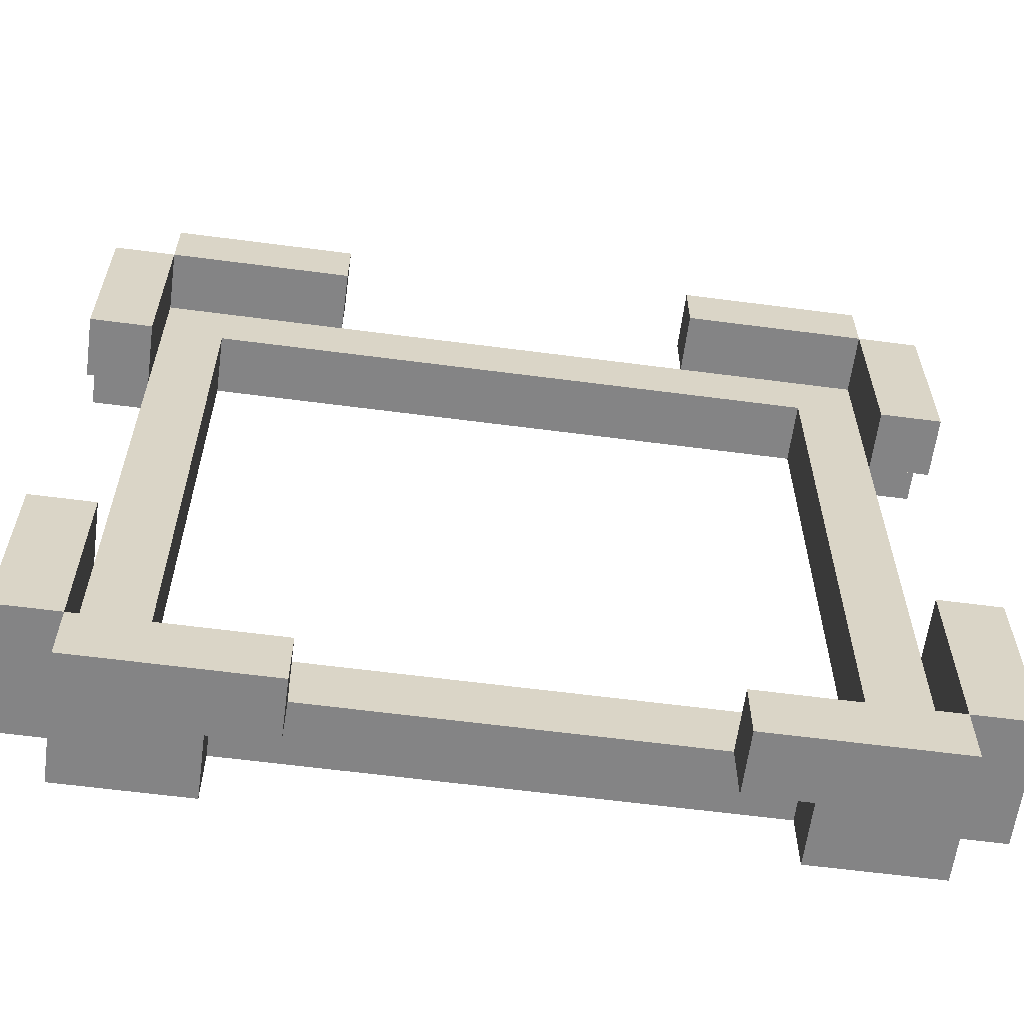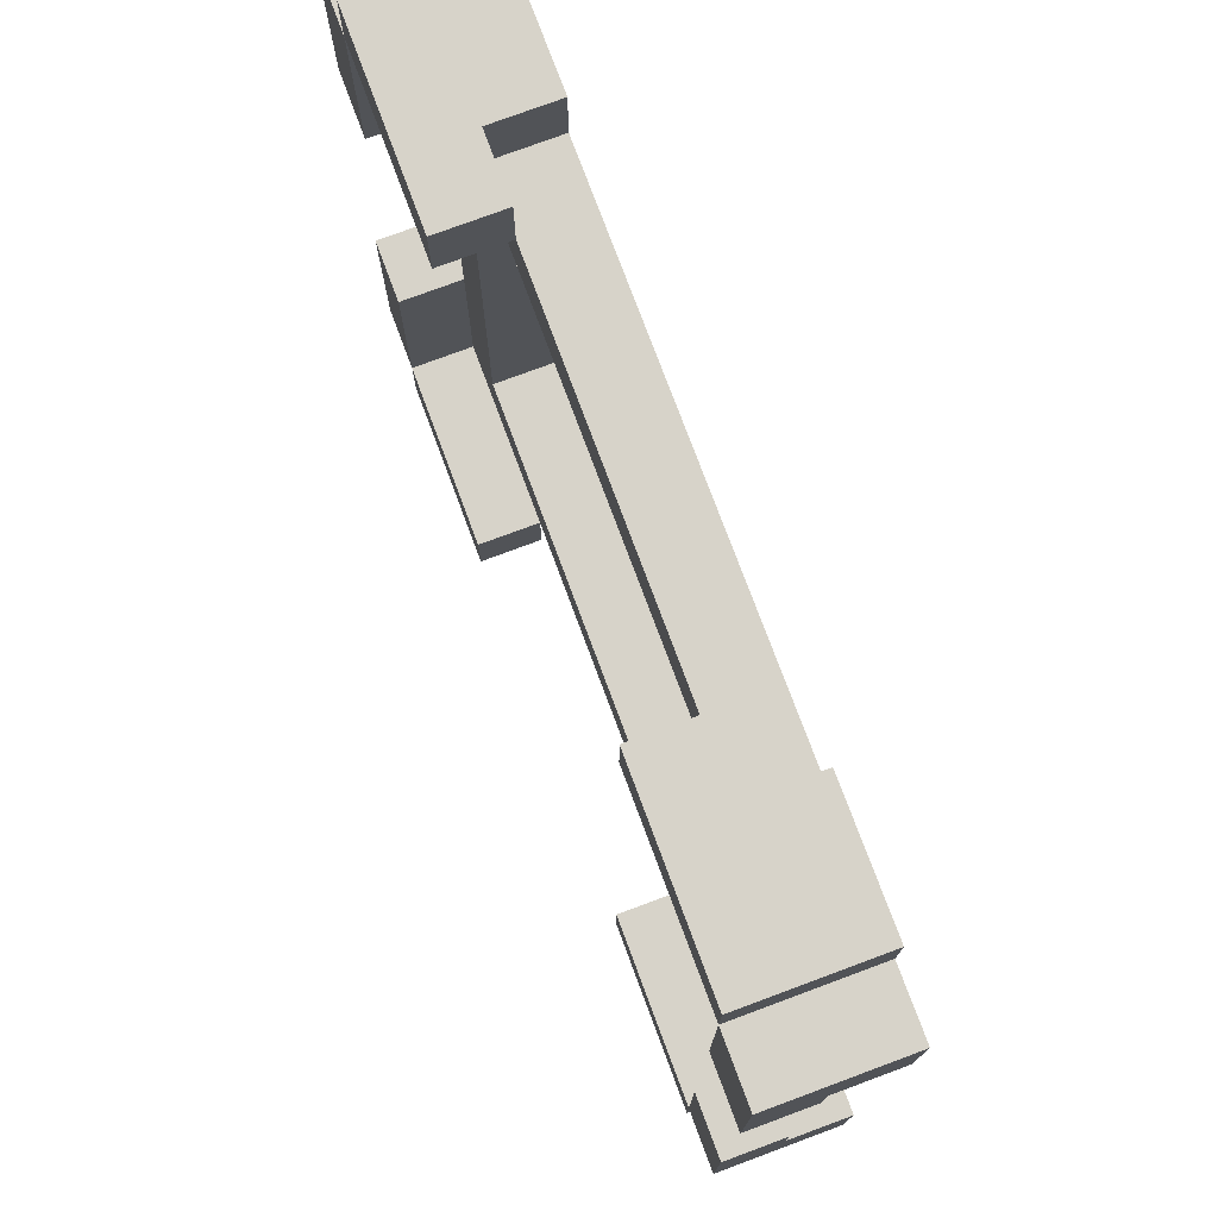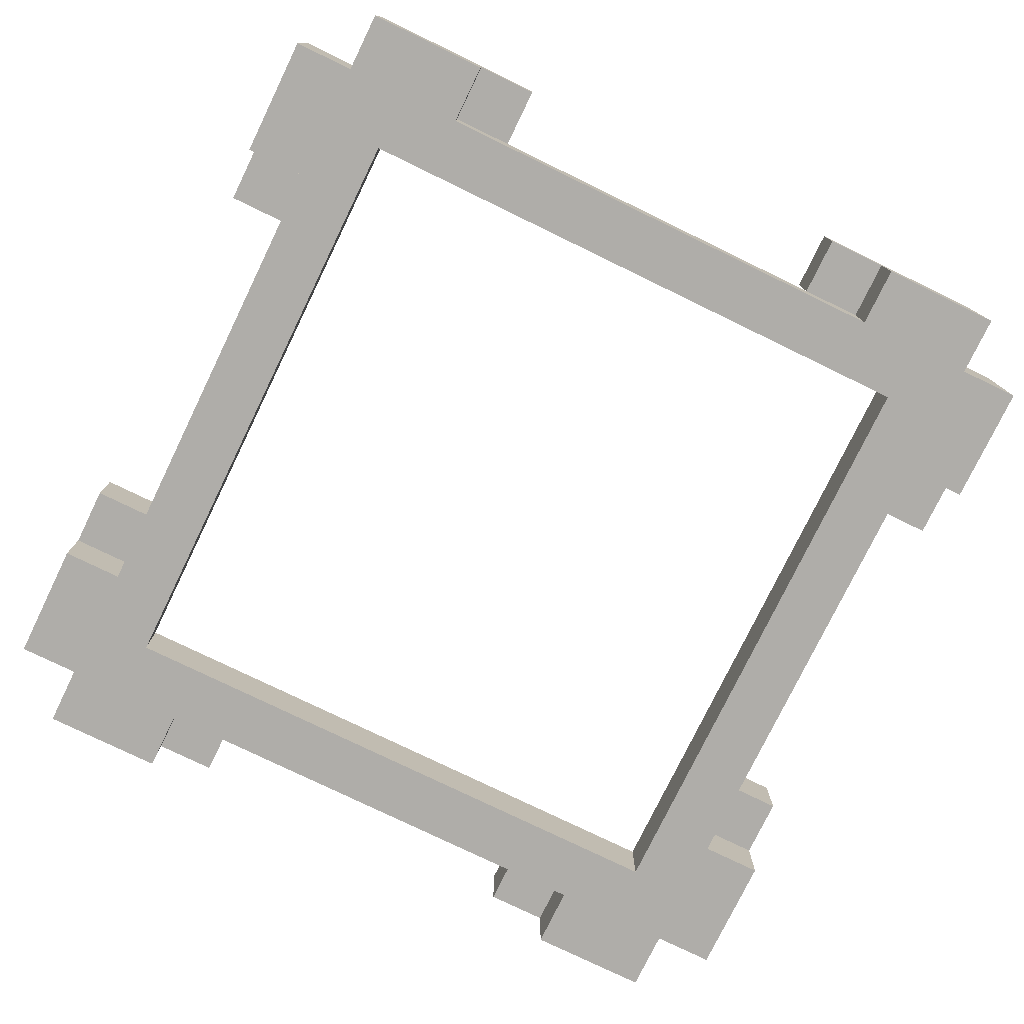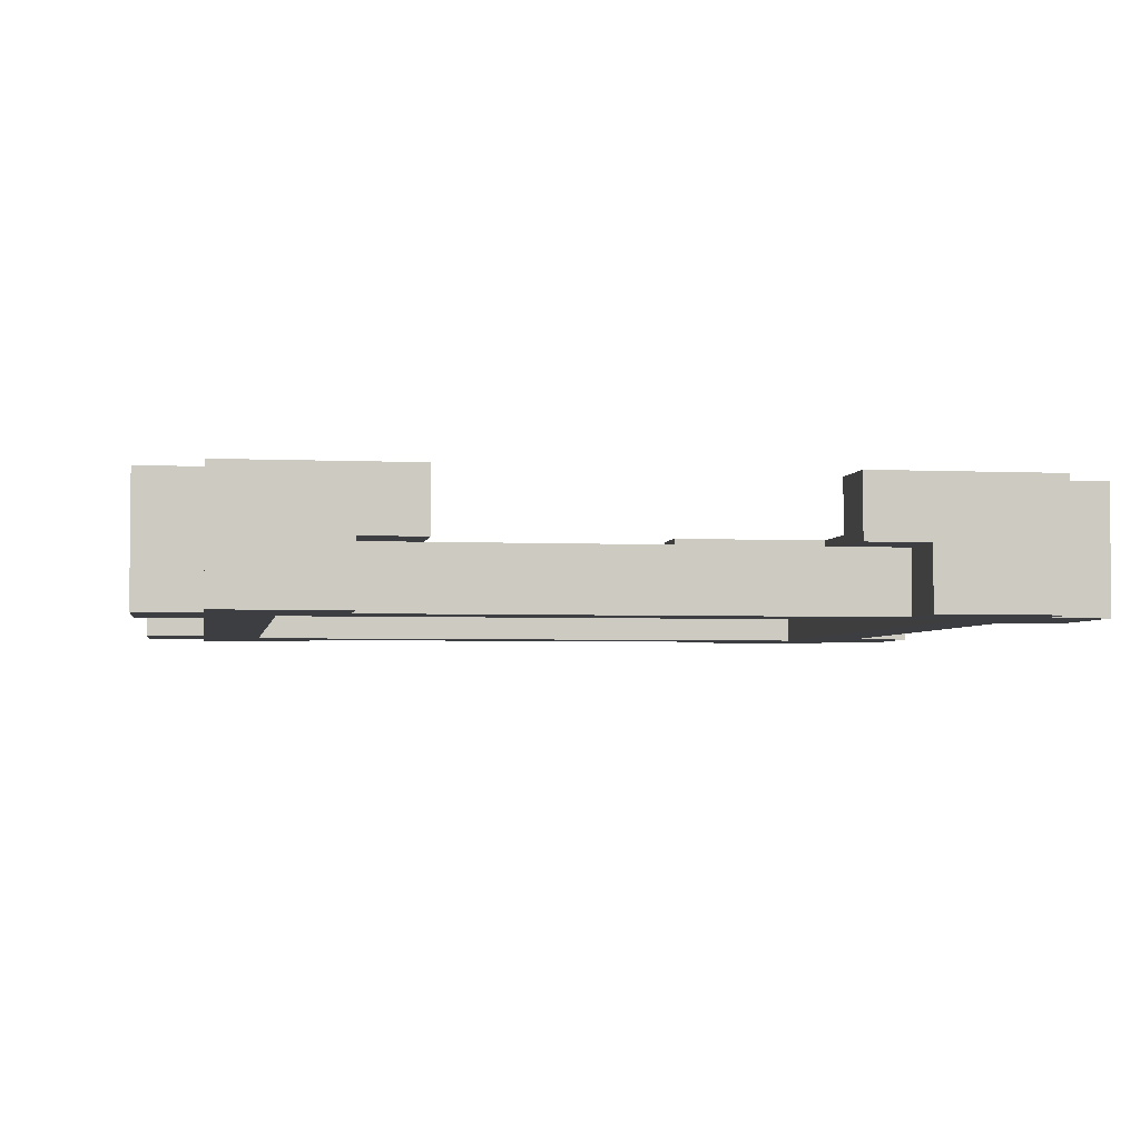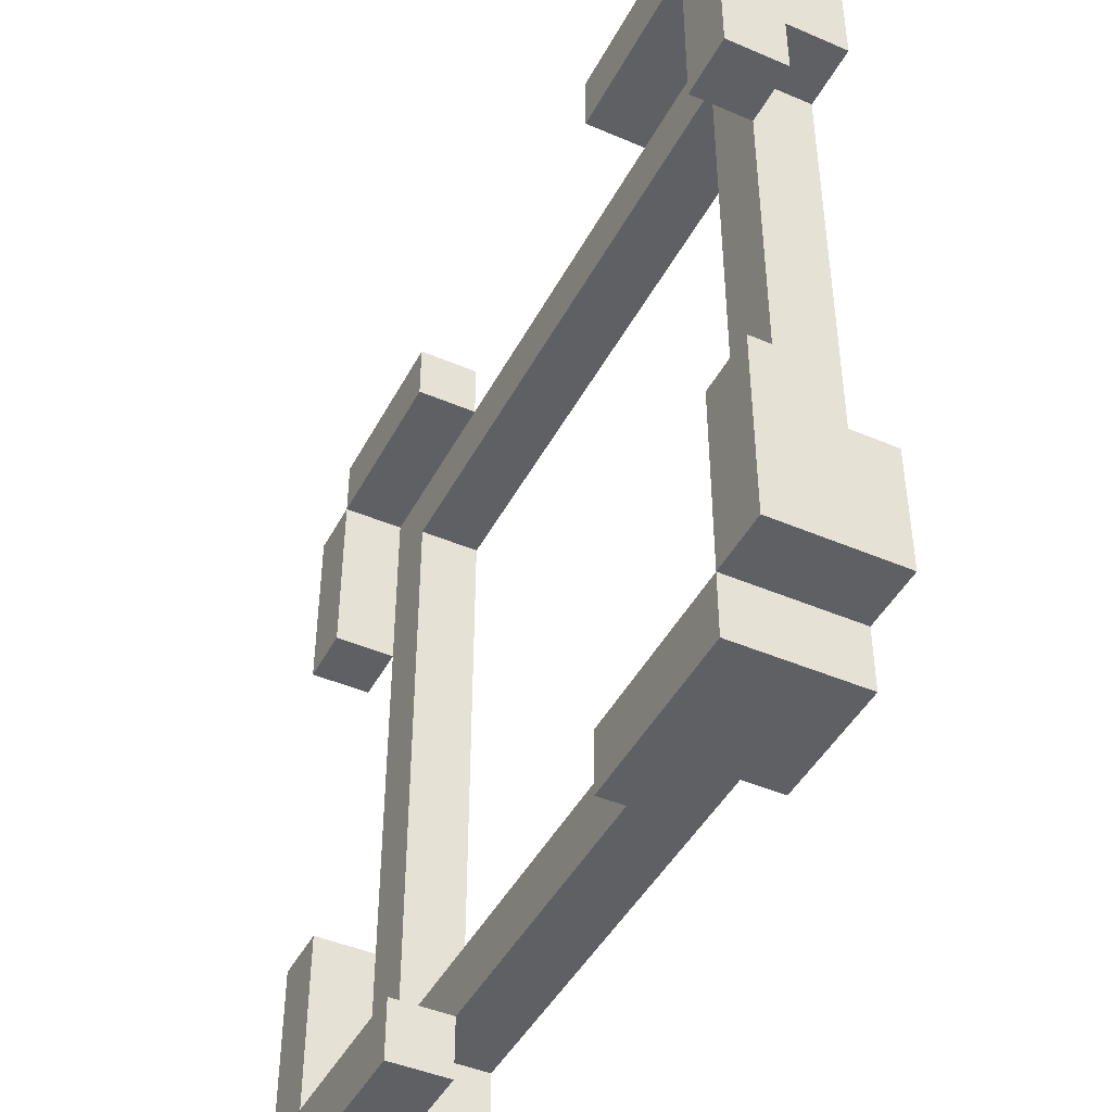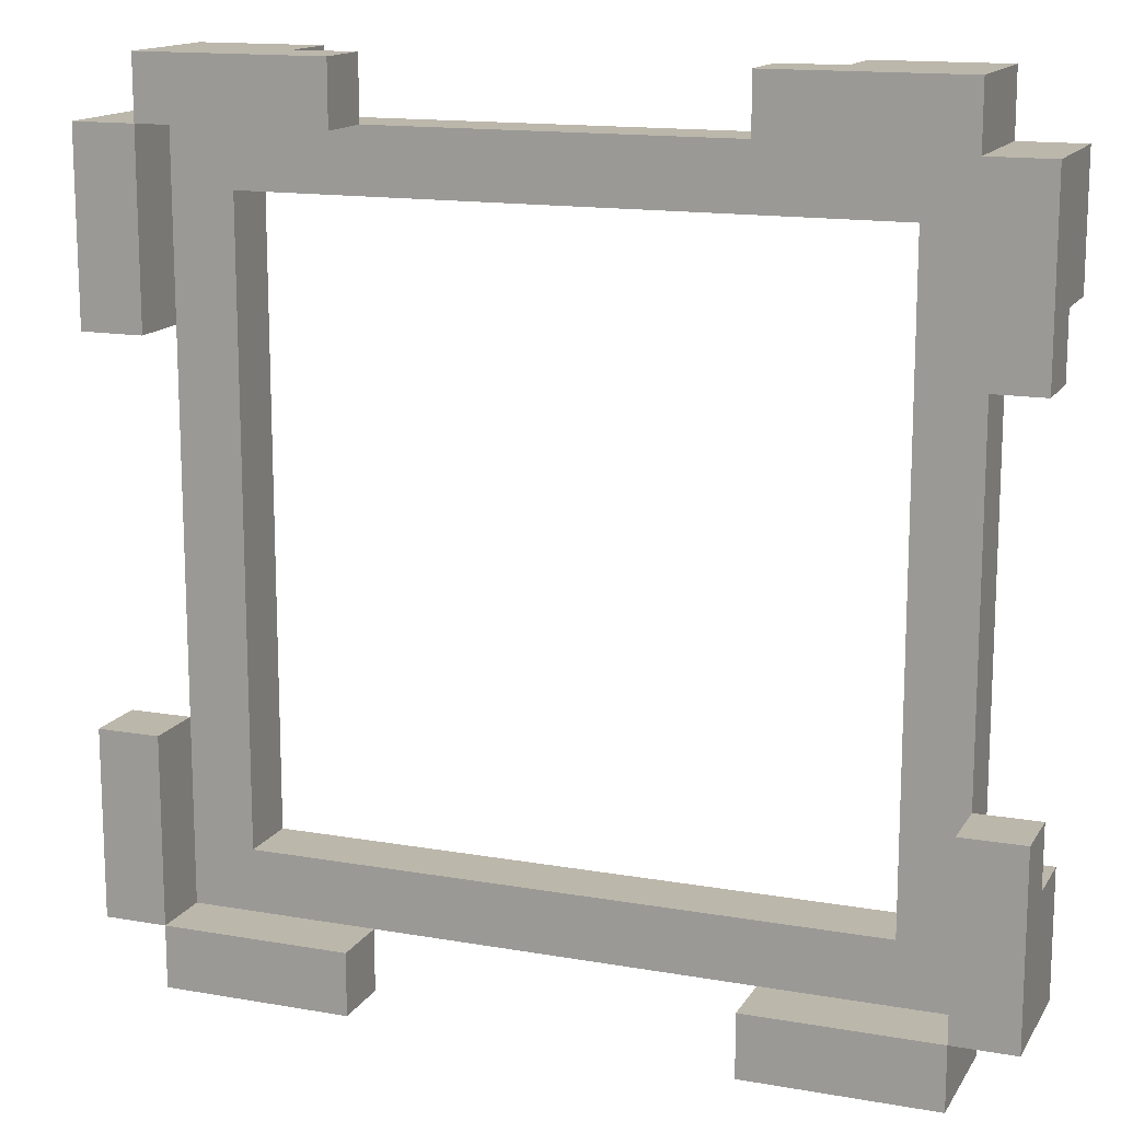
<metadata>
{"format":"obj","ext":"obj","renderer":"f3d","projection":"perspective","resolution":1024,"background":"white","views":[{"elev":-61.5,"azim":172.4,"up":"+Z"},{"elev":76.3,"azim":-110.4,"up":"+Z"},{"elev":-77.4,"azim":-115.9,"up":"+Y"},{"elev":-3.5,"azim":-9.0,"up":"+Y"},{"elev":-44.7,"azim":-116.5,"up":"+Z"},{"elev":14.5,"azim":-159.1,"up":"+Z"}]}
</metadata>
<code>
v -7 0 6
v -7 0 4
v -7 0 -4
v -7 0 -6
v -7 1 4
v -7 1 3
v -7 1 -3
v -7 1 -4
v -7 2 6
v -7 2 3
v -7 2 -3
v -7 2 -6
v -6 0 7
v -6 0 6
v -6 0 4
v -6 0 -4
v -6 0 -6
v -6 0 -7
v -6 1 4
v -6 1 3
v -6 1 -3
v -6 1 -4
v -6 2 7
v -6 2 6
v -6 2 -6
v -6 2 -7
v 3 1 7
v 3 1 6
v 3 1 -6
v 3 1 -7
v 3 2 7
v 3 2 6
v 3 2 -6
v 3 2 -7
v 4 0 7
v 4 0 6
v 4 0 -6
v 4 0 -7
v 4 1 7
v 4 1 6
v 4 1 -6
v 4 1 -7
v 5 0 5
v 5 0 -5
v 5 1 5
v 5 1 -5
v 6 1 6
v 6 1 3
v 6 1 -3
v 6 1 -6
v 6 2 6
v 6 2 3
v 6 2 -3
v 6 2 -6
v -6 1 6
v -6 1 3
v -6 1 -3
v -6 1 -6
v -6 2 6
v -6 2 3
v -6 2 -3
v -6 2 -6
v -5 0 5
v -5 0 -5
v -5 1 5
v -5 1 -5
v -4 0 7
v -4 0 6
v -4 0 -6
v -4 0 -7
v -4 1 7
v -4 1 6
v -4 1 -6
v -4 1 -7
v -3 1 7
v -3 1 6
v -3 1 -6
v -3 1 -7
v -3 2 7
v -3 2 6
v -3 2 -6
v -3 2 -7
v 6 0 7
v 6 0 6
v 6 0 4
v 6 0 -4
v 6 0 -6
v 6 0 -7
v 6 1 4
v 6 1 3
v 6 1 -3
v 6 1 -4
v 6 2 7
v 6 2 6
v 6 2 -6
v 6 2 -7
v 7 0 6
v 7 0 4
v 7 0 -4
v 7 0 -6
v 7 1 4
v 7 1 3
v 7 1 -3
v 7 1 -4
v 7 2 6
v 7 2 3
v 7 2 -3
v 7 2 -6
v -6 0 7
v -6 2 7
v -4 0 7
v -4 1 7
v -3 1 7
v -3 2 7
v 3 1 7
v 3 2 7
v 4 0 7
v 4 1 7
v 6 0 7
v 6 2 7
v -7 0 6
v -7 2 6
v -6 0 6
v -6 2 6
v -4 0 6
v -4 1 6
v -3 1 6
v 3 1 6
v 4 0 6
v 4 1 6
v 6 0 6
v 6 2 6
v 7 0 6
v 7 2 6
v -7 1 -3
v -7 2 -3
v -6 1 -3
v -6 2 -3
v 6 1 -3
v 6 2 -3
v 7 1 -3
v 7 2 -3
v -7 0 -4
v -7 1 -4
v -6 0 -4
v -6 1 -4
v 6 0 -4
v 6 1 -4
v 7 0 -4
v 7 1 -4
v -5 0 -5
v -5 1 -5
v 5 0 -5
v 5 1 -5
v -6 1 -6
v -6 2 -6
v -3 1 -6
v -3 2 -6
v 3 1 -6
v 3 2 -6
v 6 1 -6
v 6 2 -6
v -6 1 6
v -6 2 6
v -3 1 6
v -3 2 6
v 3 1 6
v 3 2 6
v 6 1 6
v 6 2 6
v -5 0 5
v -5 1 5
v 5 0 5
v 5 1 5
v -7 0 4
v -7 1 4
v -6 0 4
v -6 1 4
v 6 0 4
v 6 1 4
v 7 0 4
v 7 1 4
v -7 1 3
v -7 2 3
v -6 1 3
v -6 2 3
v 6 1 3
v 6 2 3
v 7 1 3
v 7 2 3
v -7 0 -6
v -7 2 -6
v -6 0 -6
v -6 2 -6
v -4 0 -6
v -4 1 -6
v -3 1 -6
v 3 1 -6
v 4 0 -6
v 4 1 -6
v 6 0 -6
v 6 2 -6
v 7 0 -6
v 7 2 -6
v -6 0 -7
v -6 2 -7
v -4 0 -7
v -4 1 -7
v -3 1 -7
v -3 2 -7
v 3 1 -7
v 3 2 -7
v 4 0 -7
v 4 1 -7
v 6 0 -7
v 6 2 -7
v -6 0 7
v -4 0 7
v 4 0 7
v 6 0 7
v -7 0 6
v -6 0 6
v -4 0 6
v 4 0 6
v 6 0 6
v 7 0 6
v -5 0 5
v 5 0 5
v -7 0 4
v -6 0 4
v 6 0 4
v 7 0 4
v -7 0 -4
v -6 0 -4
v 6 0 -4
v 7 0 -4
v -5 0 -5
v 5 0 -5
v -7 0 -6
v -6 0 -6
v -4 0 -6
v 4 0 -6
v 6 0 -6
v 7 0 -6
v -6 0 -7
v -4 0 -7
v 4 0 -7
v 6 0 -7
v -4 1 7
v -3 1 7
v 3 1 7
v 4 1 7
v -4 1 6
v -3 1 6
v 3 1 6
v 4 1 6
v -7 1 4
v -6 1 4
v 6 1 4
v 7 1 4
v -7 1 3
v -6 1 3
v 6 1 3
v 7 1 3
v -7 1 -3
v -6 1 -3
v 6 1 -3
v 7 1 -3
v -7 1 -4
v -6 1 -4
v 6 1 -4
v 7 1 -4
v -4 1 -6
v -3 1 -6
v 3 1 -6
v 4 1 -6
v -4 1 -7
v -3 1 -7
v 3 1 -7
v 4 1 -7
v -6 1 6
v -3 1 6
v 3 1 6
v 6 1 6
v -5 1 5
v 5 1 5
v -6 1 3
v 6 1 3
v -6 1 -3
v 6 1 -3
v -5 1 -5
v 5 1 -5
v -6 1 -6
v -3 1 -6
v 3 1 -6
v 6 1 -6
v -6 2 7
v -3 2 7
v 3 2 7
v 6 2 7
v -7 2 6
v -6 2 6
v -3 2 6
v 3 2 6
v 6 2 6
v 7 2 6
v -7 2 3
v -6 2 3
v 6 2 3
v 7 2 3
v -7 2 -3
v -6 2 -3
v 6 2 -3
v 7 2 -3
v -7 2 -6
v -6 2 -6
v -3 2 -6
v 3 2 -6
v 6 2 -6
v 7 2 -6
v -6 2 -7
v -3 2 -7
v 3 2 -7
v 6 2 -7
f 5 2 1
f 8 4 3
f 9 6 5
f 9 5 1
f 10 6 9
f 11 8 7
f 12 4 8
f 12 8 11
f 19 16 15
f 20 16 19
f 21 16 20
f 22 16 21
f 23 14 13
f 24 14 23
f 25 18 17
f 26 18 25
f 31 28 27
f 32 28 31
f 33 30 29
f 34 30 33
f 39 36 35
f 40 36 39
f 41 38 37
f 42 38 41
f 45 44 43
f 46 44 45
f 51 48 47
f 52 48 51
f 53 50 49
f 54 50 53
f 55 56 59
f 59 56 60
f 57 58 61
f 61 58 62
f 63 64 65
f 65 64 66
f 67 68 71
f 71 68 72
f 69 70 73
f 73 70 74
f 75 76 79
f 79 76 80
f 77 78 81
f 81 78 82
f 85 86 89
f 89 86 90
f 90 86 91
f 91 86 92
f 83 84 93
f 93 84 94
f 87 88 95
f 95 88 96
f 97 98 101
f 99 100 104
f 101 102 105
f 97 101 105
f 105 102 106
f 103 104 107
f 104 100 108
f 107 104 108
f 111 110 109
f 112 110 111
f 113 110 112
f 114 110 113
f 118 116 115
f 119 118 117
f 120 116 118
f 120 118 119
f 123 122 121
f 124 122 123
f 127 126 125
f 128 127 125
f 129 128 125
f 130 128 129
f 133 132 131
f 134 132 133
f 137 136 135
f 138 136 137
f 141 140 139
f 142 140 141
f 145 144 143
f 146 144 145
f 149 148 147
f 150 148 149
f 153 152 151
f 154 152 153
f 157 156 155
f 158 156 157
f 161 160 159
f 162 160 161
f 163 164 165
f 165 164 166
f 167 168 169
f 169 168 170
f 171 172 173
f 173 172 174
f 175 176 177
f 177 176 178
f 179 180 181
f 181 180 182
f 183 184 185
f 185 184 186
f 187 188 189
f 189 188 190
f 191 192 193
f 193 192 194
f 195 196 197
f 195 197 198
f 195 198 199
f 199 198 200
f 201 202 203
f 203 202 204
f 205 206 207
f 207 206 208
f 208 206 209
f 209 206 210
f 211 212 214
f 213 214 215
f 214 212 216
f 215 214 216
f 222 218 217
f 223 218 222
f 224 220 219
f 225 220 224
f 227 223 222
f 227 226 225
f 227 225 224
f 227 224 223
f 227 222 221
f 228 226 227
f 229 227 221
f 230 227 229
f 231 226 228
f 232 226 231
f 234 227 230
f 235 231 228
f 237 234 233
f 237 227 234
f 238 236 235
f 238 235 228
f 239 237 233
f 239 238 237
f 240 238 239
f 241 238 240
f 242 238 241
f 243 236 238
f 243 238 242
f 244 236 243
f 245 241 240
f 246 241 245
f 247 243 242
f 248 243 247
f 253 250 249
f 254 250 253
f 255 252 251
f 256 252 255
f 261 258 257
f 262 258 261
f 263 260 259
f 264 260 263
f 269 266 265
f 270 266 269
f 271 268 267
f 272 268 271
f 277 274 273
f 278 274 277
f 279 276 275
f 280 276 279
f 281 282 285
f 283 284 285
f 282 283 285
f 285 284 286
f 281 285 287
f 286 284 288
f 287 285 289
f 286 288 290
f 289 285 291
f 286 290 292
f 289 291 293
f 291 292 293
f 293 292 294
f 294 292 295
f 292 290 296
f 295 292 296
f 297 298 302
f 302 298 303
f 299 300 304
f 304 300 305
f 301 302 307
f 307 302 308
f 305 306 309
f 309 306 310
f 311 312 315
f 315 312 316
f 313 314 319
f 319 314 320
f 316 317 321
f 321 317 322
f 318 319 323
f 323 319 324

</code>
